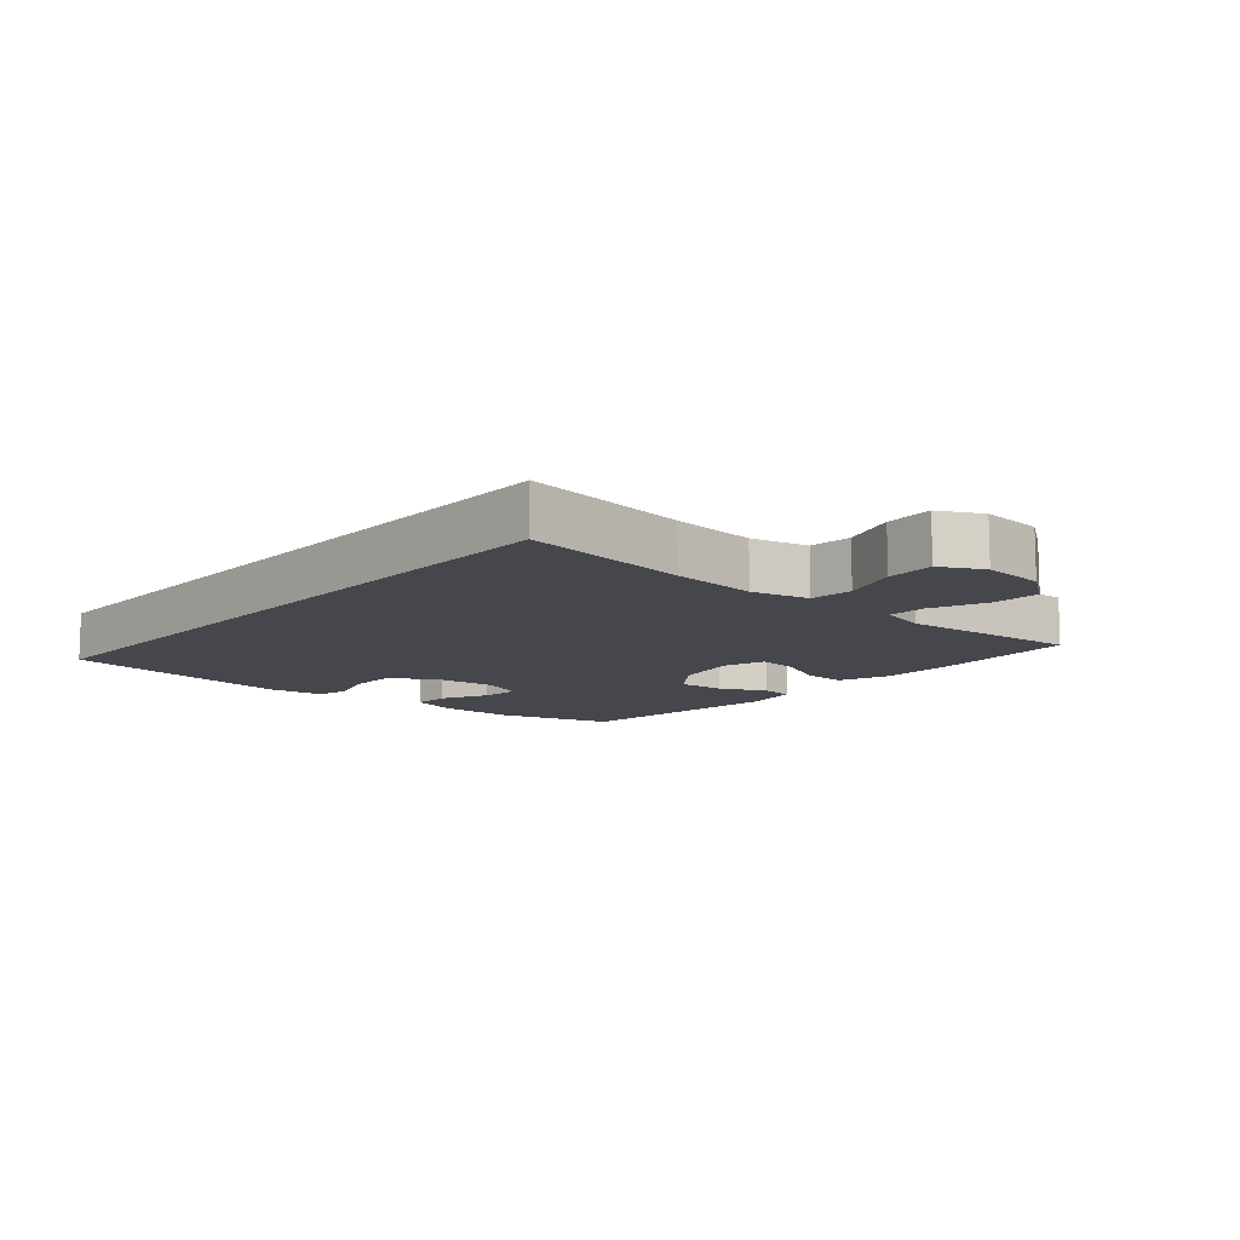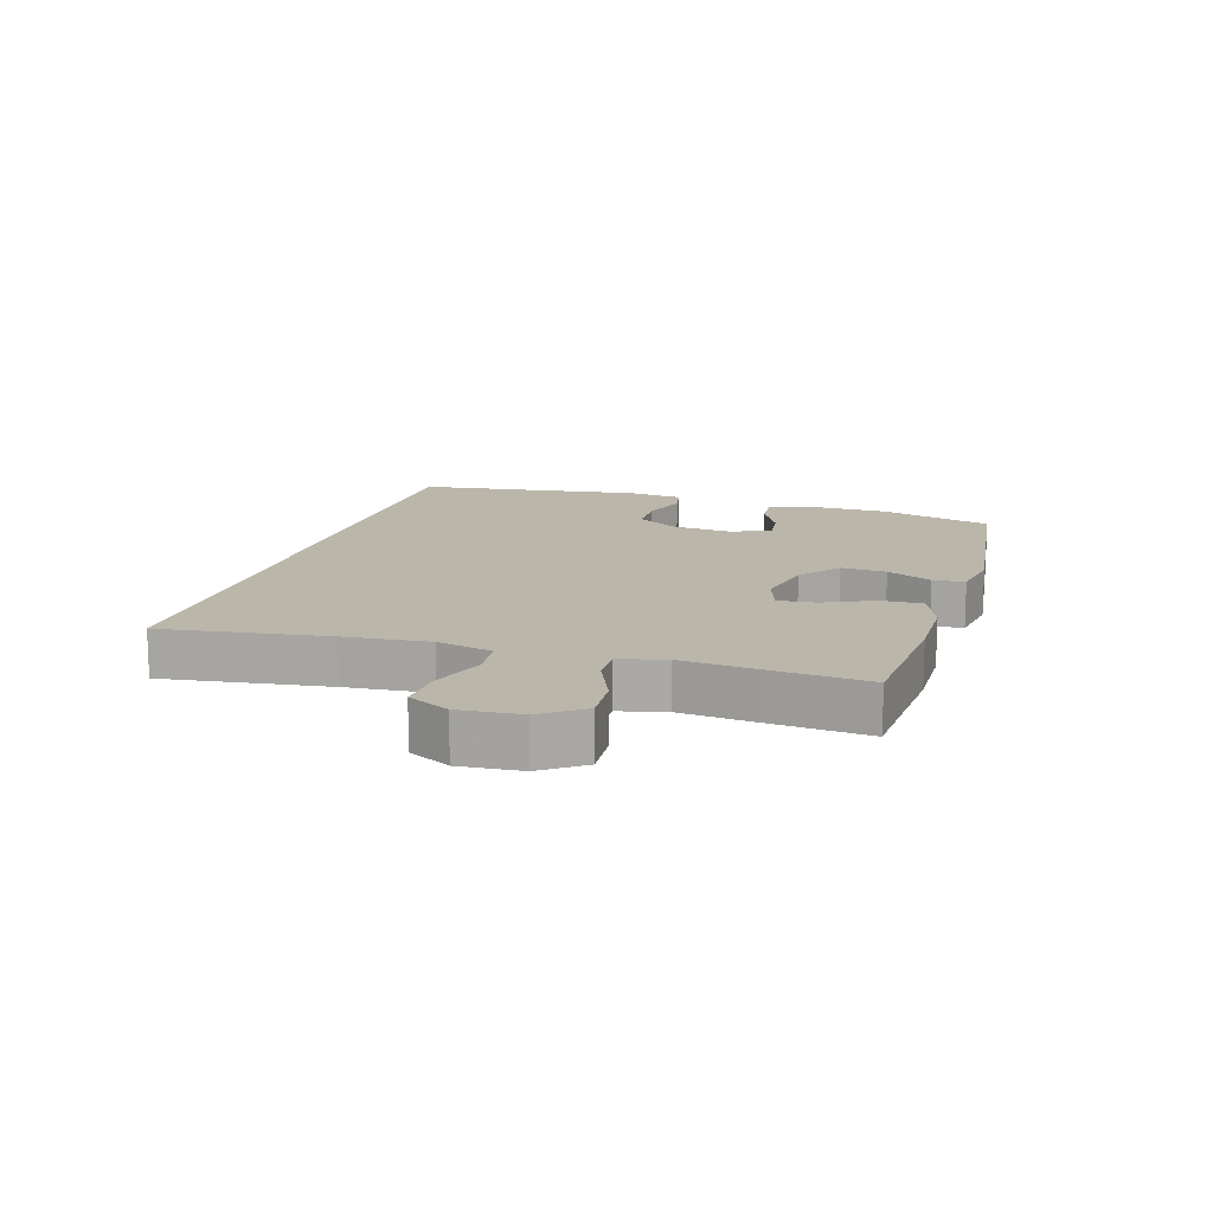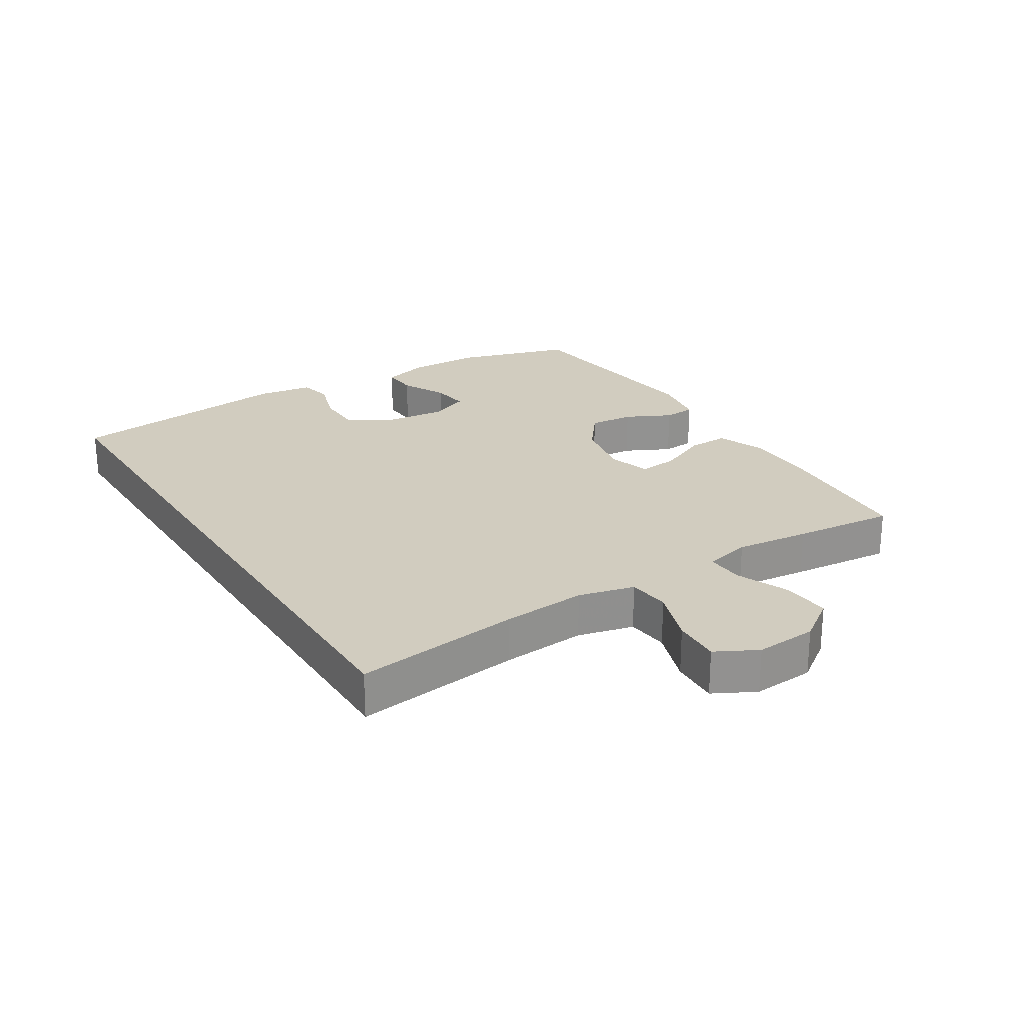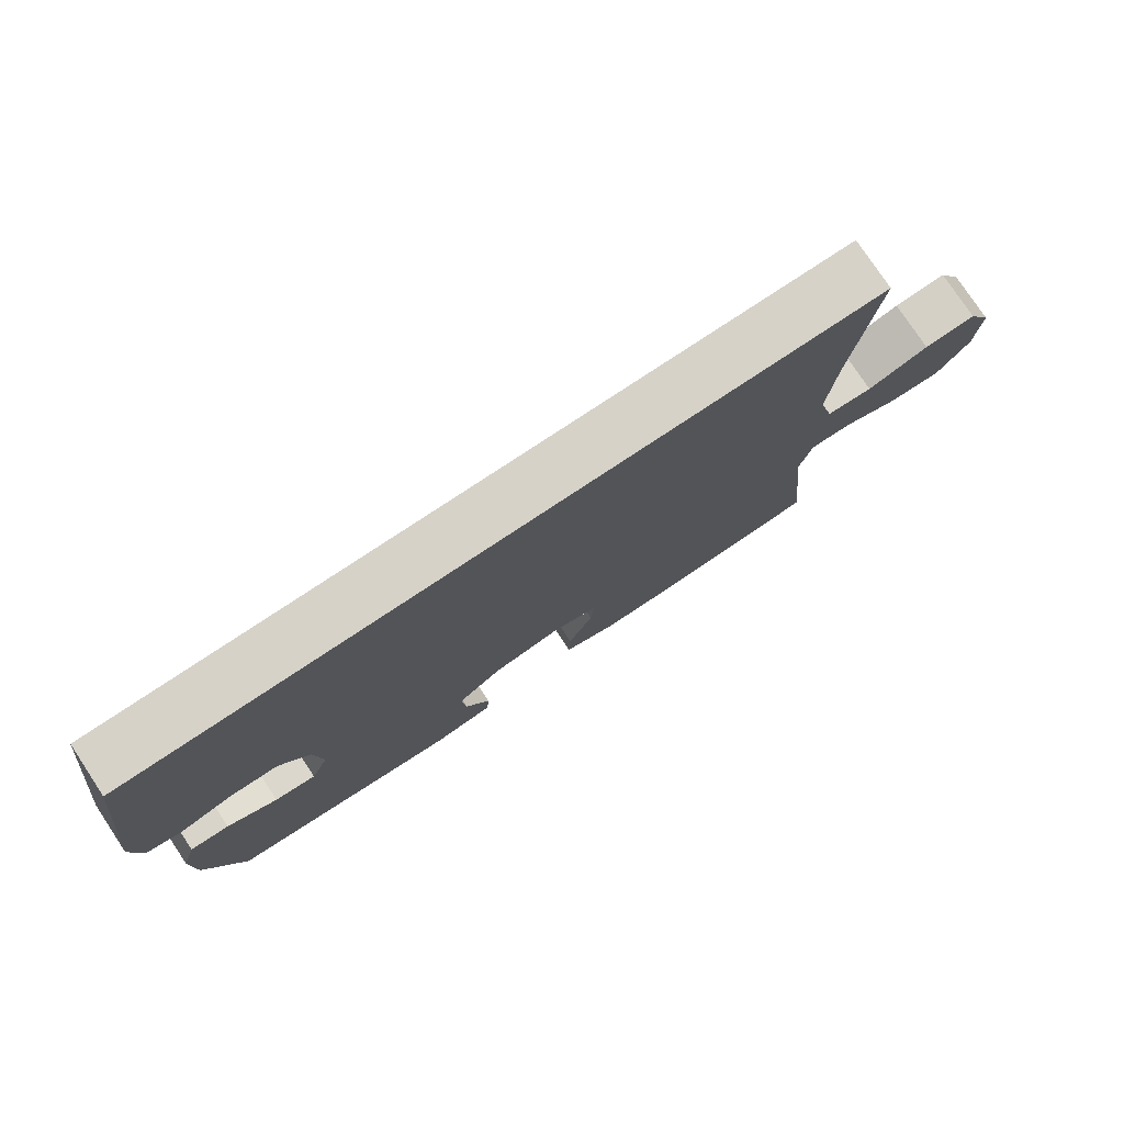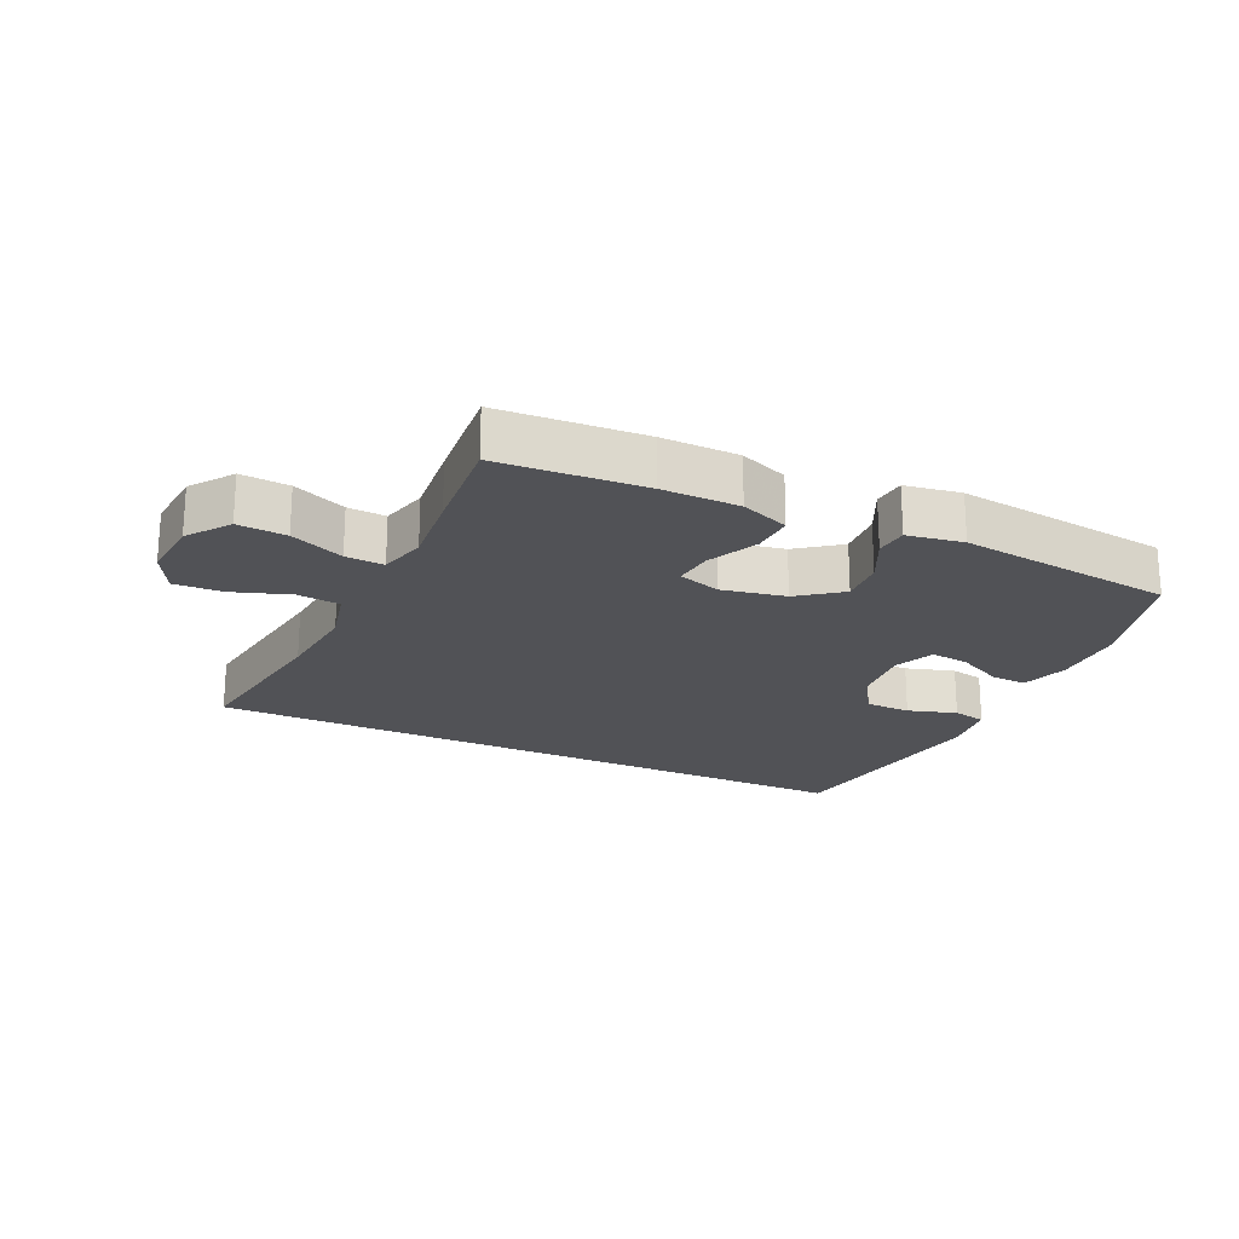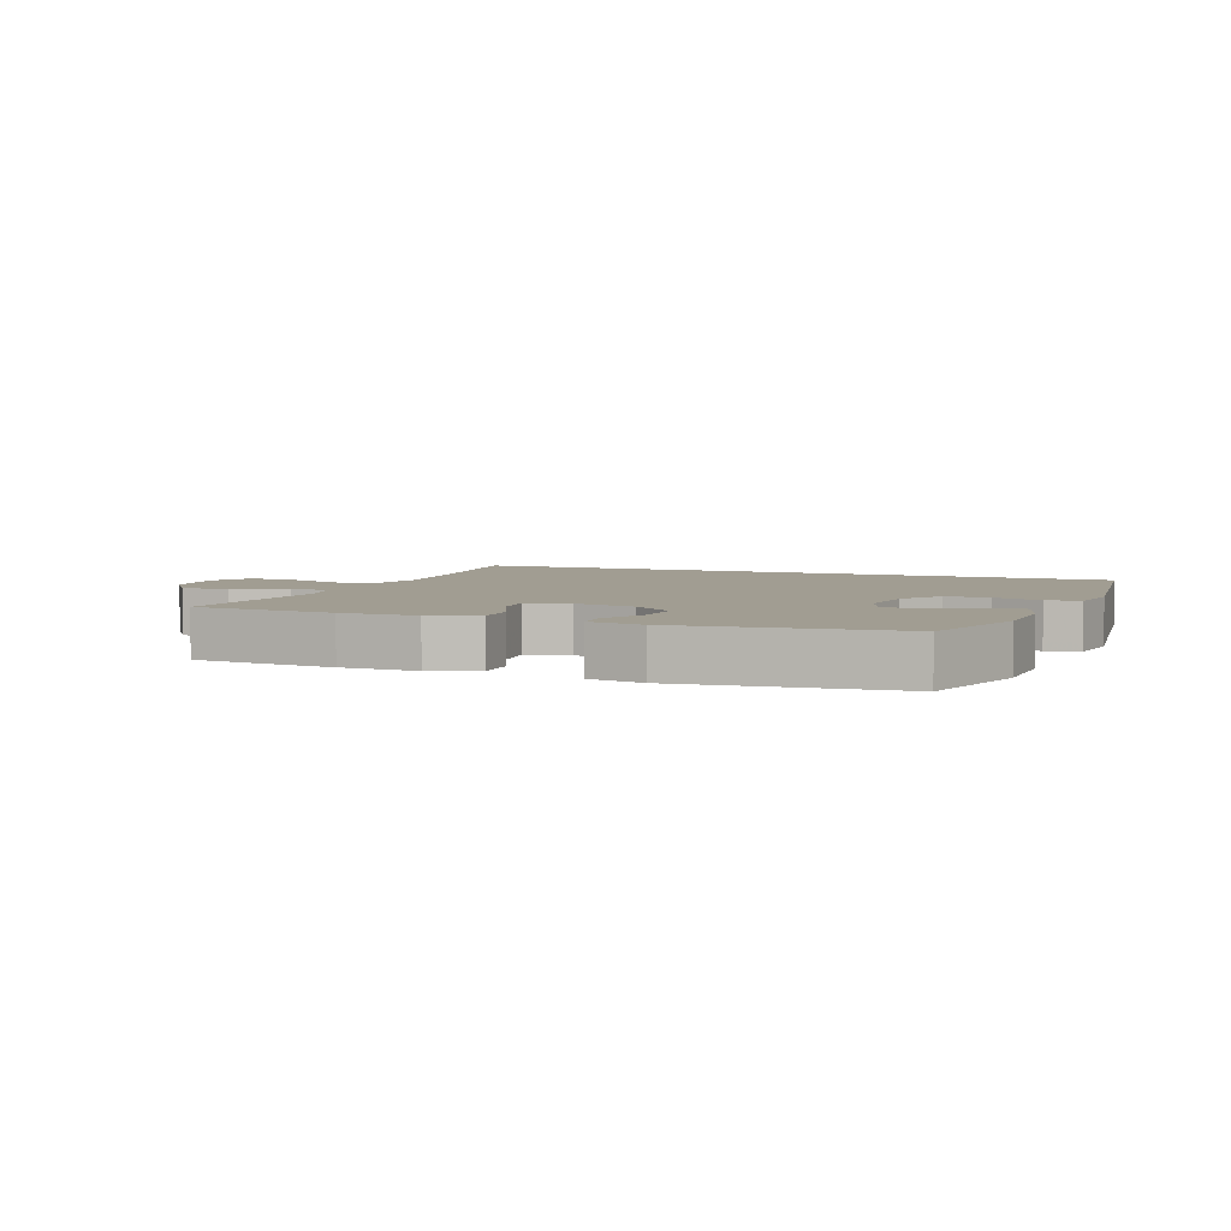
<metadata>
{"format":"obj","ext":"obj","renderer":"f3d","projection":"perspective","resolution":1024,"background":"white","views":[{"elev":-11.0,"azim":48.6,"up":"+Y"},{"elev":13.9,"azim":106.6,"up":"+Y"},{"elev":24.2,"azim":57.9,"up":"+Y"},{"elev":77.7,"azim":-33.6,"up":"+Z"},{"elev":-21.3,"azim":154.5,"up":"+Y"},{"elev":4.6,"azim":-158.3,"up":"+Y"}]}
</metadata>
<code>
v 0.519 0.07 0.5
v 0.485 0.07 0.236
v 0.474 0.07 0.101
v 0.496 0.07 0.012
v 0.563 0.07 0.005
v 0.652 0.07 0.036
v 0.728 0.07 0.04
v 0.763 0.07 -0.026
v 0.756 0.07 -0.124
v 0.709 0.07 -0.19
v 0.633 0.07 -0.185
v 0.549 0.07 -0.15
v 0.489 0.07 -0.147
v 0.471 0.07 -0.221
v 0.484 0.07 -0.339
v 0.5 0.07 -0.5
v 0.274 0.07 -0.516
v 0.153 0.07 -0.515
v 0.077 0.07 -0.486
v 0.079 0.07 -0.42
v 0.115 0.07 -0.341
v 0.121 0.07 -0.279
v 0.054 0.07 -0.258
v -0.045 0.07 -0.278
v -0.111 0.07 -0.329
v -0.105 0.07 -0.401
v -0.069 0.07 -0.473
v -0.073 0.07 -0.524
v -0.16 0.07 -0.539
v -0.5 0.07 -0.5
v -0.555 0.07 -0.318
v -0.558 0.07 -0.2
v -0.536 0.07 -0.125
v -0.479 0.07 -0.128
v -0.406 0.07 -0.164
v -0.346 0.07 -0.171
v -0.32 0.07 -0.107
v -0.331 0.07 -0.011
v -0.375 0.07 0.058
v -0.446 0.07 0.059
v -0.522 0.07 0.035
v -0.575 0.07 0.046
v -0.588 0.07 0.135
v -0.542 0.07 0.5
v 0.519 0 0.5
v 0.485 0 0.236
v 0.474 0 0.101
v 0.496 0 0.012
v 0.563 0 0.005
v 0.652 0 0.036
v 0.728 0 0.04
v 0.763 0 -0.026
v 0.756 0 -0.124
v 0.709 0 -0.19
v 0.633 0 -0.185
v 0.549 0 -0.15
v 0.489 0 -0.147
v 0.471 0 -0.221
v 0.484 0 -0.339
v 0.5 0 -0.5
v 0.274 0 -0.516
v 0.153 0 -0.515
v 0.077 0 -0.486
v 0.079 0 -0.42
v 0.115 0 -0.341
v 0.121 0 -0.279
v 0.054 0 -0.258
v -0.045 0 -0.278
v -0.111 0 -0.329
v -0.105 0 -0.401
v -0.069 0 -0.473
v -0.073 0 -0.524
v -0.16 0 -0.539
v -0.5 0 -0.5
v -0.555 0 -0.318
v -0.558 0 -0.2
v -0.536 0 -0.125
v -0.479 0 -0.128
v -0.406 0 -0.164
v -0.346 0 -0.171
v -0.32 0 -0.107
v -0.331 0 -0.011
v -0.375 0 0.058
v -0.446 0 0.059
v -0.522 0 0.035
v -0.575 0 0.046
v -0.588 0 0.135
v -0.542 0 0.5
f 43 44 1
f 42 43 1
f 41 42 1
f 40 41 1
f 39 40 1 2
f 38 39 2 3
f 37 38 3 4
f 36 37 4 5
f 33 34 35
f 32 33 35
f 31 32 35
f 30 31 35
f 29 30 35
f 28 29 35
f 27 28 35
f 26 27 35
f 25 26 35 36
f 24 25 36
f 23 24 36 5
f 19 20 21
f 18 19 21
f 17 18 21
f 16 17 21
f 15 16 21
f 14 15 21
f 13 14 21 22
f 10 11 12
f 9 10 12
f 8 9 12
f 7 8 12
f 6 7 12
f 5 6 12
f 5 12 13
f 5 13 22 23
f 45 88 87
f 45 87 86
f 45 86 85
f 45 85 84
f 46 45 84 83
f 47 46 83 82
f 48 47 82 81
f 49 48 81 80
f 79 78 77
f 79 77 76
f 79 76 75
f 79 75 74
f 79 74 73
f 79 73 72
f 79 72 71
f 79 71 70
f 80 79 70 69
f 80 69 68
f 49 80 68 67
f 65 64 63
f 65 63 62
f 65 62 61
f 65 61 60
f 65 60 59
f 65 59 58
f 66 65 58 57
f 56 55 54
f 56 54 53
f 56 53 52
f 56 52 51
f 56 51 50
f 56 50 49
f 57 56 49
f 67 66 57 49
f 1 45 46 2
f 2 46 47 3
f 3 47 48 4
f 4 48 49 5
f 5 49 50 6
f 6 50 51 7
f 7 51 52 8
f 8 52 53 9
f 9 53 54 10
f 10 54 55 11
f 11 55 56 12
f 12 56 57 13
f 13 57 58 14
f 14 58 59 15
f 15 59 60 16
f 16 60 61 17
f 17 61 62 18
f 18 62 63 19
f 19 63 64 20
f 20 64 65 21
f 21 65 66 22
f 22 66 67 23
f 23 67 68 24
f 24 68 69 25
f 25 69 70 26
f 26 70 71 27
f 27 71 72 28
f 28 72 73 29
f 29 73 74 30
f 30 74 75 31
f 31 75 76 32
f 32 76 77 33
f 33 77 78 34
f 34 78 79 35
f 35 79 80 36
f 36 80 81 37
f 37 81 82 38
f 38 82 83 39
f 39 83 84 40
f 40 84 85 41
f 41 85 86 42
f 42 86 87 43
f 43 87 88 44
f 44 88 45 1

</code>
